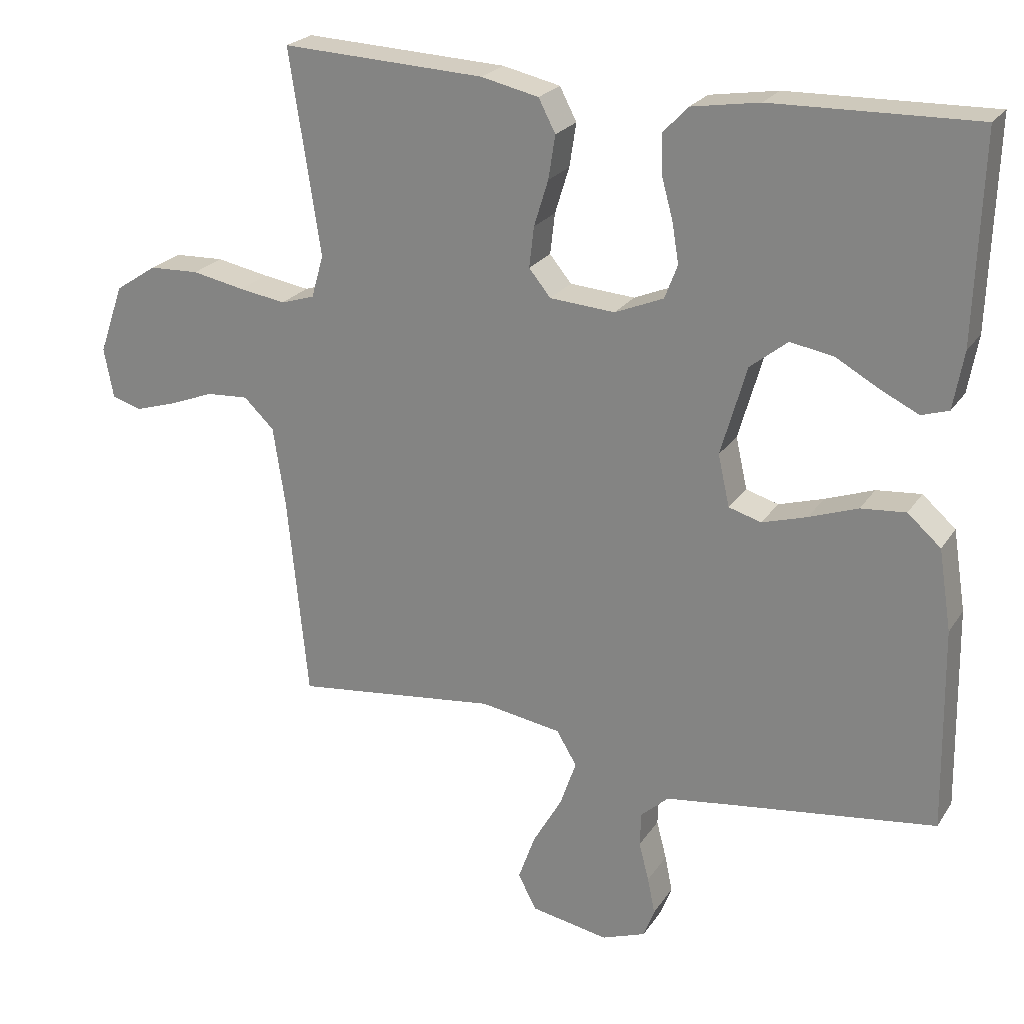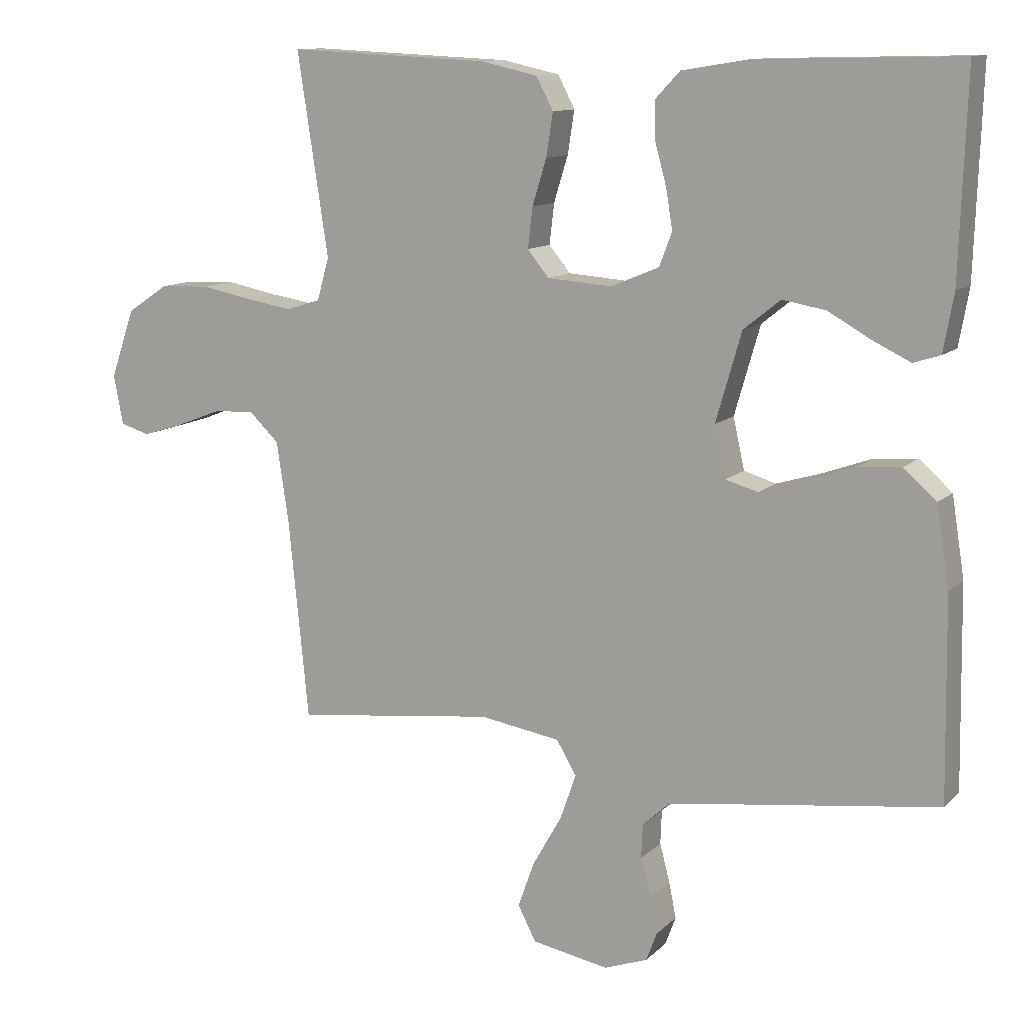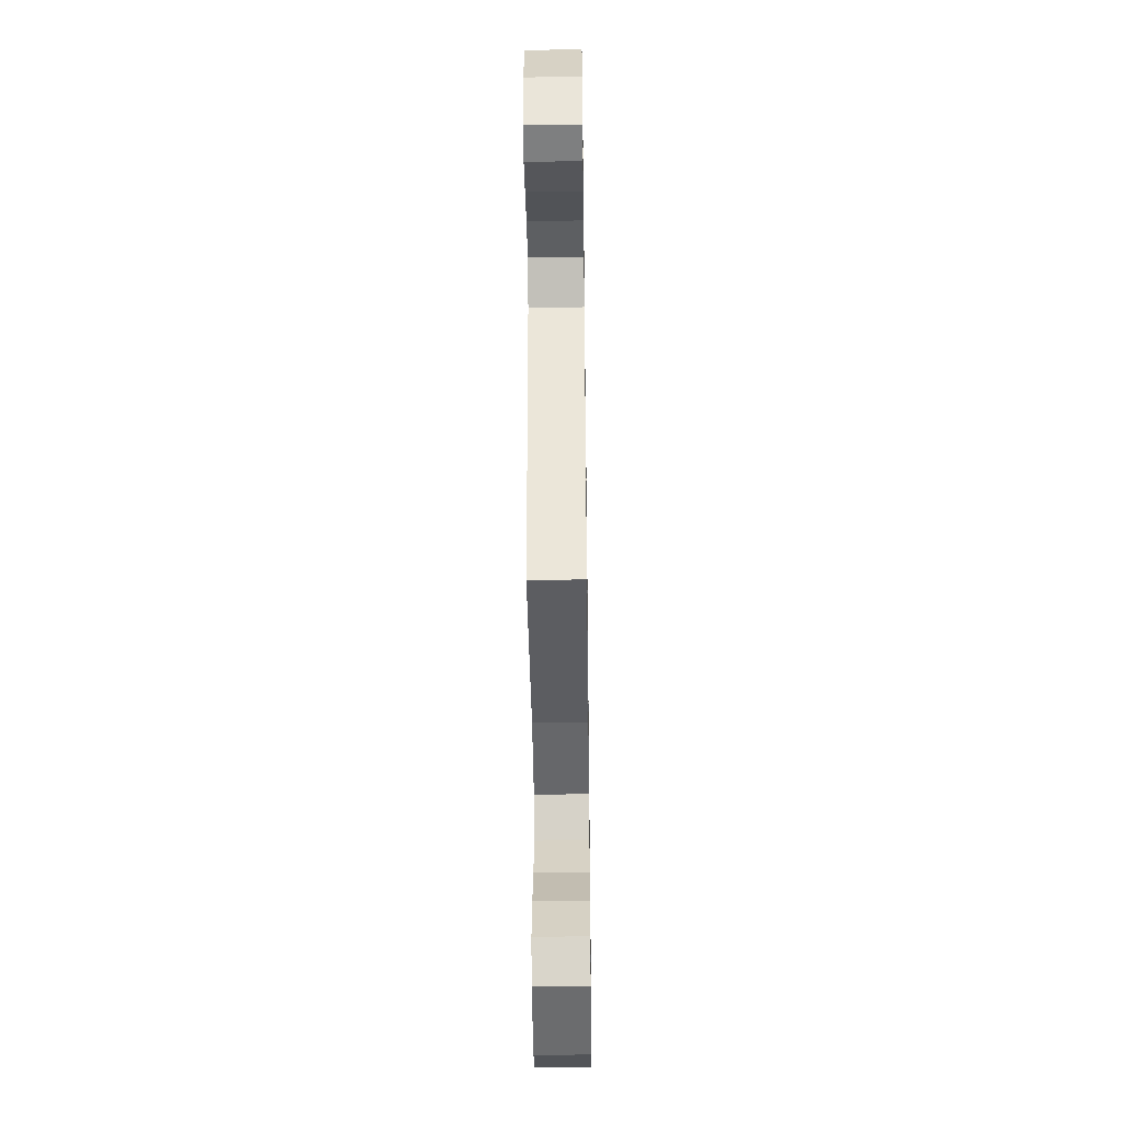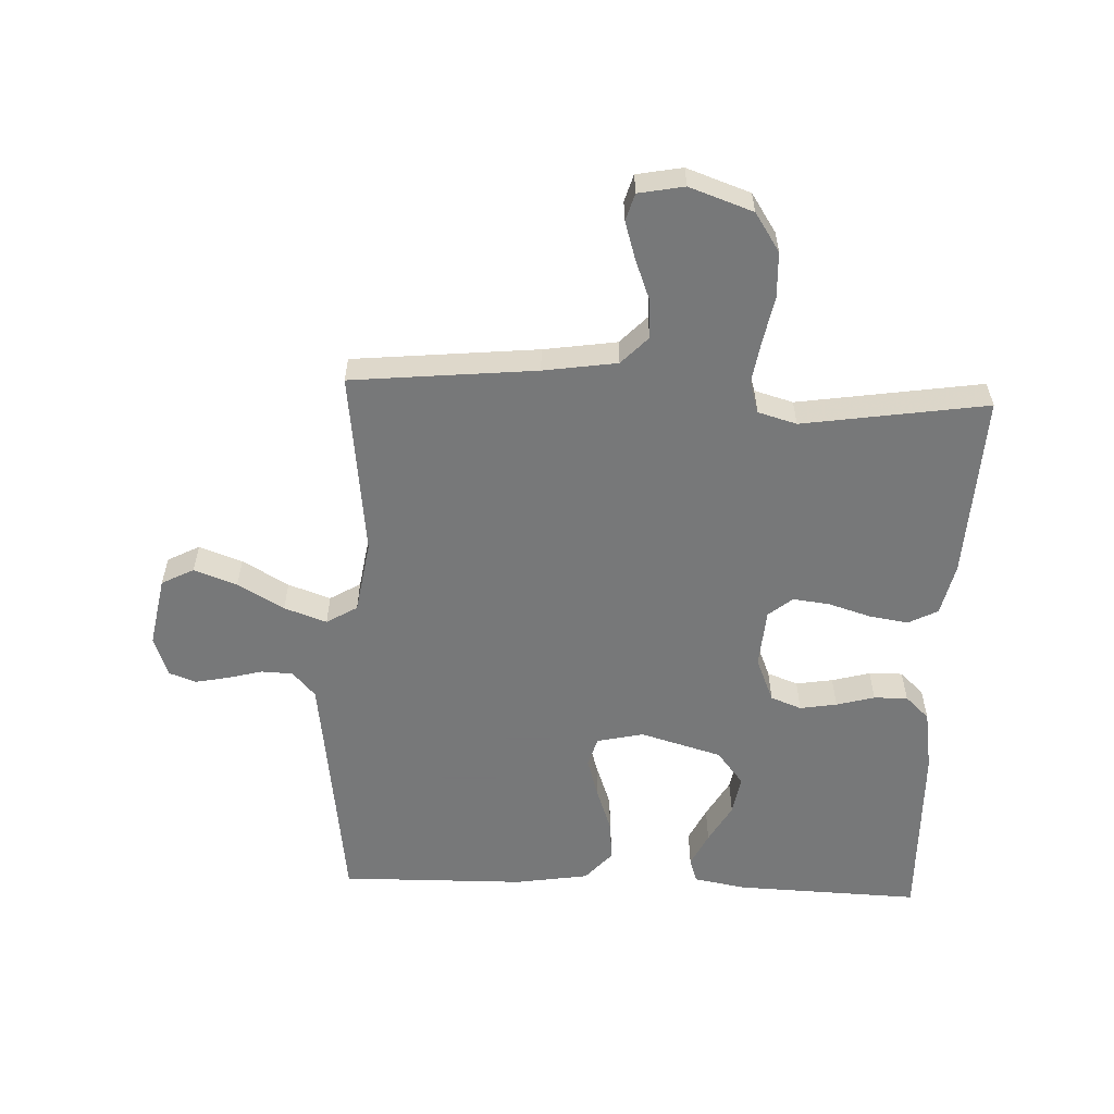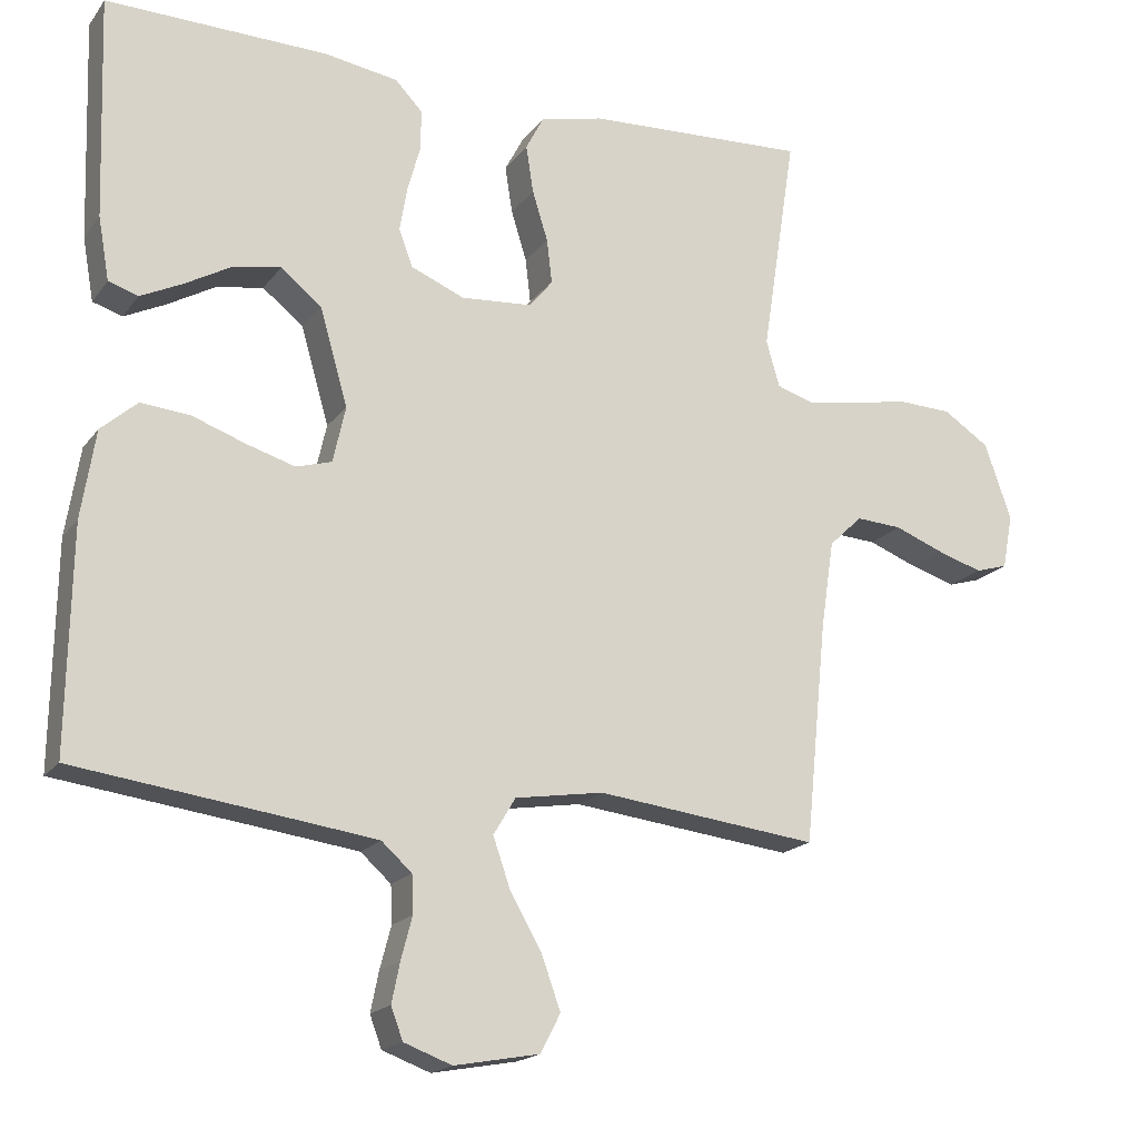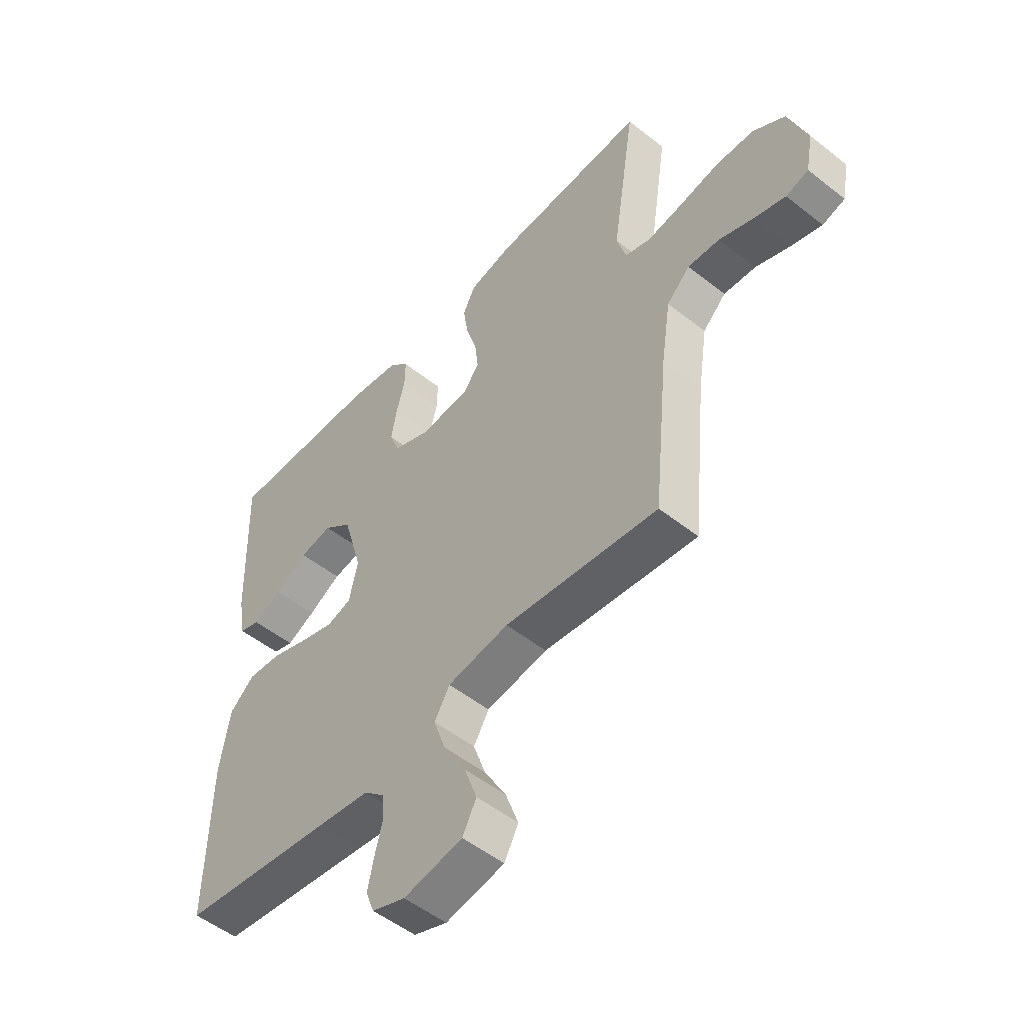
<metadata>
{"format":"obj","ext":"obj","renderer":"f3d","projection":"perspective","resolution":1024,"background":"white","views":[{"elev":23.3,"azim":25.1,"up":"+Z"},{"elev":11.6,"azim":26.5,"up":"+Z"},{"elev":-43.2,"azim":-89.2,"up":"+Z"},{"elev":-57.3,"azim":-92.5,"up":"+Y"},{"elev":-18.2,"azim":155.0,"up":"+Z"},{"elev":-51.8,"azim":-130.6,"up":"+Z"}]}
</metadata>
<code>
v 0.5 0.07 -0.5
v 0.2 0.07 -0.54
v 0.098 0.07 -0.554
v 0.057 0.07 -0.591
v 0.055 0.07 -0.642
v 0.07 0.07 -0.699
v 0.081 0.07 -0.753
v 0.065 0.07 -0.796
v 0 0.07 -0.82
v -0.115 0.07 -0.799
v -0.142 0.07 -0.747
v -0.117 0.07 -0.677
v -0.074 0.07 -0.602
v -0.05 0.07 -0.533
v -0.08 0.07 -0.483
v -0.2 0.07 -0.464
v -0.5 0.07 -0.5
v -0.53 0.07 -0.2
v -0.548 0.07 -0.081
v -0.593 0.07 -0.038
v -0.655 0.07 -0.042
v -0.722 0.07 -0.068
v -0.783 0.07 -0.087
v -0.827 0.07 -0.074
v -0.841 0.07 0
v -0.805 0.07 0.103
v -0.743 0.07 0.144
v -0.669 0.07 0.147
v -0.591 0.07 0.132
v -0.522 0.07 0.121
v -0.472 0.07 0.137
v -0.454 0.07 0.2
v -0.5 0.07 0.5
v -0.2 0.07 0.486
v -0.115 0.07 0.467
v -0.09 0.07 0.419
v -0.1 0.07 0.355
v -0.121 0.07 0.287
v -0.128 0.07 0.227
v -0.096 0.07 0.188
v 0 0.07 0.181
v 0.072 0.07 0.211
v 0.091 0.07 0.261
v 0.081 0.07 0.321
v 0.064 0.07 0.383
v 0.063 0.07 0.438
v 0.1 0.07 0.477
v 0.2 0.07 0.493
v 0.5 0.07 0.5
v 0.49 0.07 0.2
v 0.475 0.07 0.115
v 0.435 0.07 0.102
v 0.379 0.07 0.129
v 0.315 0.07 0.165
v 0.251 0.07 0.176
v 0.196 0.07 0.132
v 0.158 0.07 0
v 0.175 0.07 -0.076
v 0.223 0.07 -0.09
v 0.289 0.07 -0.07
v 0.361 0.07 -0.044
v 0.427 0.07 -0.038
v 0.476 0.07 -0.081
v 0.495 0.07 -0.2
v 0.5 0 -0.5
v 0.2 0 -0.54
v 0.098 0 -0.554
v 0.057 0 -0.591
v 0.055 0 -0.642
v 0.07 0 -0.699
v 0.081 0 -0.753
v 0.065 0 -0.796
v 0 0 -0.82
v -0.115 0 -0.799
v -0.142 0 -0.747
v -0.117 0 -0.677
v -0.074 0 -0.602
v -0.05 0 -0.533
v -0.08 0 -0.483
v -0.2 0 -0.464
v -0.5 0 -0.5
v -0.53 0 -0.2
v -0.548 0 -0.081
v -0.593 0 -0.038
v -0.655 0 -0.042
v -0.722 0 -0.068
v -0.783 0 -0.087
v -0.827 0 -0.074
v -0.841 0 0
v -0.805 0 0.103
v -0.743 0 0.144
v -0.669 0 0.147
v -0.591 0 0.132
v -0.522 0 0.121
v -0.472 0 0.137
v -0.454 0 0.2
v -0.5 0 0.5
v -0.2 0 0.486
v -0.115 0 0.467
v -0.09 0 0.419
v -0.1 0 0.355
v -0.121 0 0.287
v -0.128 0 0.227
v -0.096 0 0.188
v 0 0 0.181
v 0.072 0 0.211
v 0.091 0 0.261
v 0.081 0 0.321
v 0.064 0 0.383
v 0.063 0 0.438
v 0.1 0 0.477
v 0.2 0 0.493
v 0.5 0 0.5
v 0.49 0 0.2
v 0.475 0 0.115
v 0.435 0 0.102
v 0.379 0 0.129
v 0.315 0 0.165
v 0.251 0 0.176
v 0.196 0 0.132
v 0.158 0 0
v 0.175 0 -0.076
v 0.223 0 -0.09
v 0.289 0 -0.07
v 0.361 0 -0.044
v 0.427 0 -0.038
v 0.476 0 -0.081
v 0.495 0 -0.2
f 64 1 2
f 63 64 2
f 62 63 2
f 61 62 2
f 60 61 2
f 59 60 2 3
f 58 59 3 4
f 57 58 4
f 52 53 54
f 51 52 54
f 50 51 54
f 49 50 54
f 48 49 54
f 47 48 54
f 46 47 54
f 45 46 54
f 44 45 54
f 43 44 54 55
f 42 43 55 56
f 36 37 38
f 35 36 38
f 34 35 38
f 33 34 38
f 32 33 38
f 31 32 38 39
f 30 31 39 40
f 27 28 29
f 26 27 29
f 25 26 29
f 24 25 29
f 23 24 29
f 22 23 29
f 21 22 29
f 20 21 29 30
f 30 40 41
f 20 30 41
f 19 20 41
f 16 17 18
f 42 56 57
f 41 42 57
f 19 41 57
f 18 19 57
f 16 18 57
f 15 16 57
f 11 12 13
f 10 11 13
f 9 10 13
f 8 9 13
f 7 8 13
f 6 7 13
f 5 6 13
f 14 15 57 4
f 4 5 13 14
f 66 65 128
f 66 128 127
f 66 127 126
f 66 126 125
f 66 125 124
f 67 66 124 123
f 68 67 123 122
f 68 122 121
f 118 117 116
f 118 116 115
f 118 115 114
f 118 114 113
f 118 113 112
f 118 112 111
f 118 111 110
f 118 110 109
f 118 109 108
f 119 118 108 107
f 120 119 107 106
f 102 101 100
f 102 100 99
f 102 99 98
f 102 98 97
f 102 97 96
f 103 102 96 95
f 104 103 95 94
f 93 92 91
f 93 91 90
f 93 90 89
f 93 89 88
f 93 88 87
f 93 87 86
f 93 86 85
f 94 93 85 84
f 105 104 94
f 105 94 84
f 105 84 83
f 82 81 80
f 121 120 106
f 121 106 105
f 121 105 83
f 121 83 82
f 121 82 80
f 121 80 79
f 77 76 75
f 77 75 74
f 77 74 73
f 77 73 72
f 77 72 71
f 77 71 70
f 77 70 69
f 68 121 79 78
f 78 77 69 68
f 1 65 66 2
f 2 66 67 3
f 3 67 68 4
f 4 68 69 5
f 5 69 70 6
f 6 70 71 7
f 7 71 72 8
f 8 72 73 9
f 9 73 74 10
f 10 74 75 11
f 11 75 76 12
f 12 76 77 13
f 13 77 78 14
f 14 78 79 15
f 15 79 80 16
f 16 80 81 17
f 17 81 82 18
f 18 82 83 19
f 19 83 84 20
f 20 84 85 21
f 21 85 86 22
f 22 86 87 23
f 23 87 88 24
f 24 88 89 25
f 25 89 90 26
f 26 90 91 27
f 27 91 92 28
f 28 92 93 29
f 29 93 94 30
f 30 94 95 31
f 31 95 96 32
f 32 96 97 33
f 33 97 98 34
f 34 98 99 35
f 35 99 100 36
f 36 100 101 37
f 37 101 102 38
f 38 102 103 39
f 39 103 104 40
f 40 104 105 41
f 41 105 106 42
f 42 106 107 43
f 43 107 108 44
f 44 108 109 45
f 45 109 110 46
f 46 110 111 47
f 47 111 112 48
f 48 112 113 49
f 49 113 114 50
f 50 114 115 51
f 51 115 116 52
f 52 116 117 53
f 53 117 118 54
f 54 118 119 55
f 55 119 120 56
f 56 120 121 57
f 57 121 122 58
f 58 122 123 59
f 59 123 124 60
f 60 124 125 61
f 61 125 126 62
f 62 126 127 63
f 63 127 128 64
f 64 128 65 1

</code>
